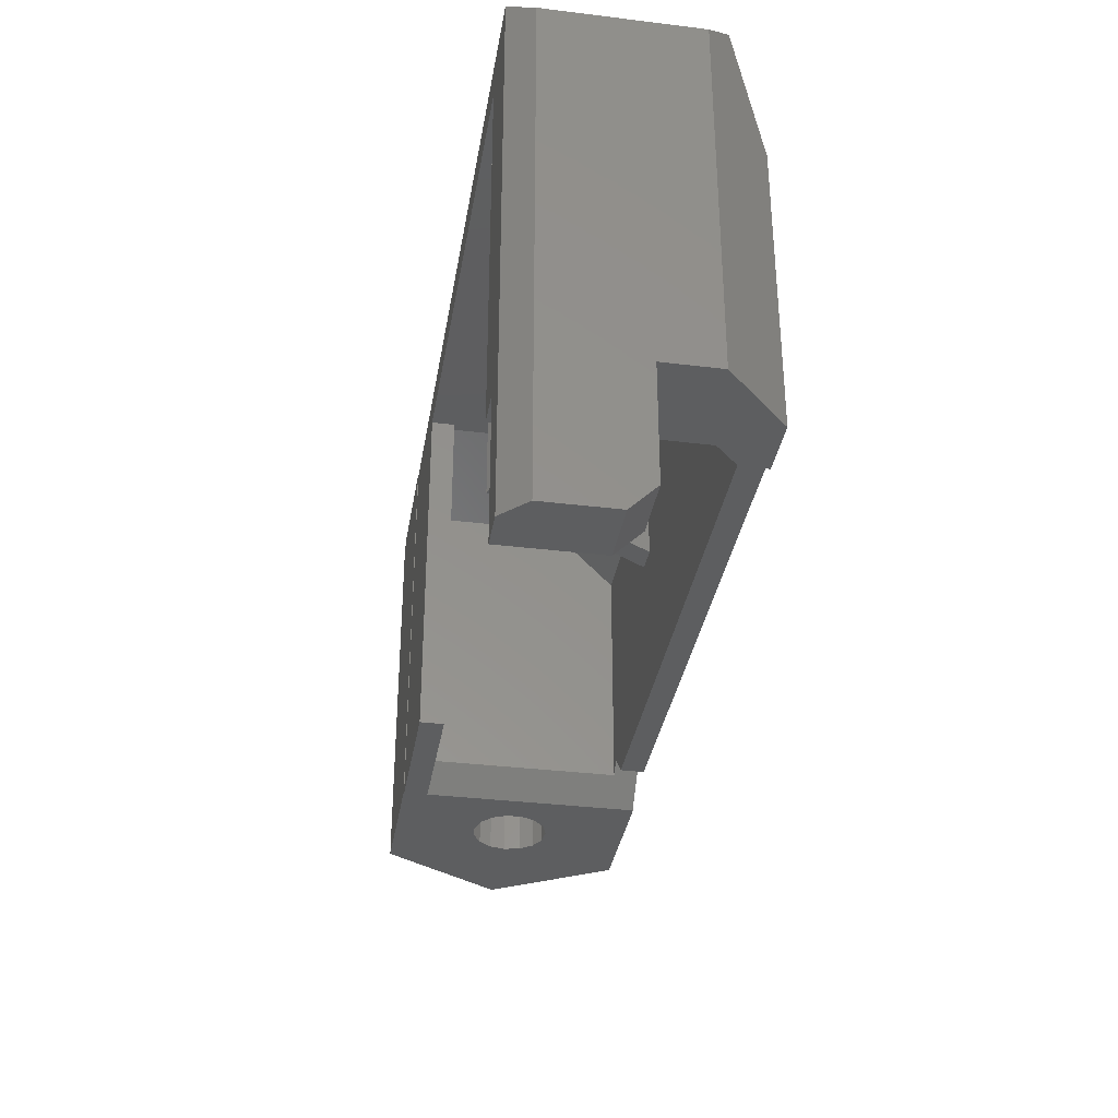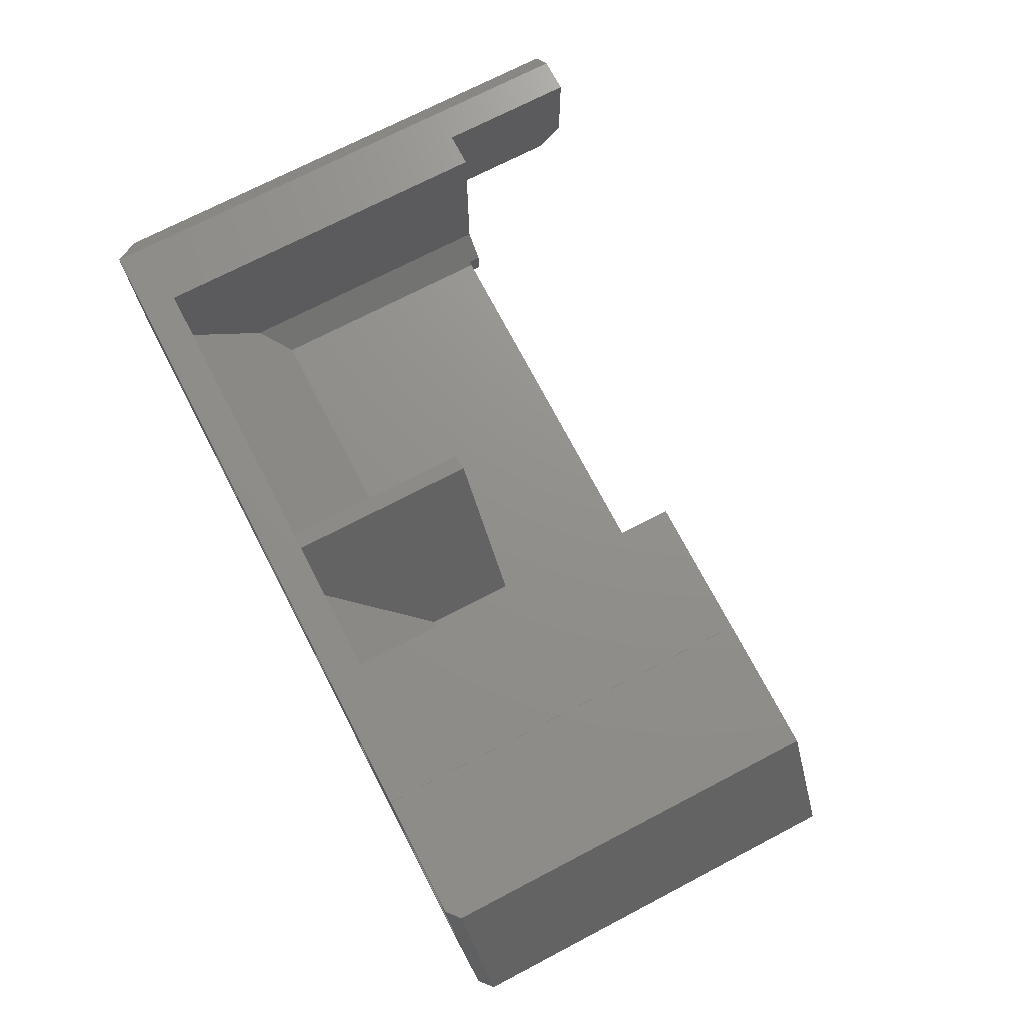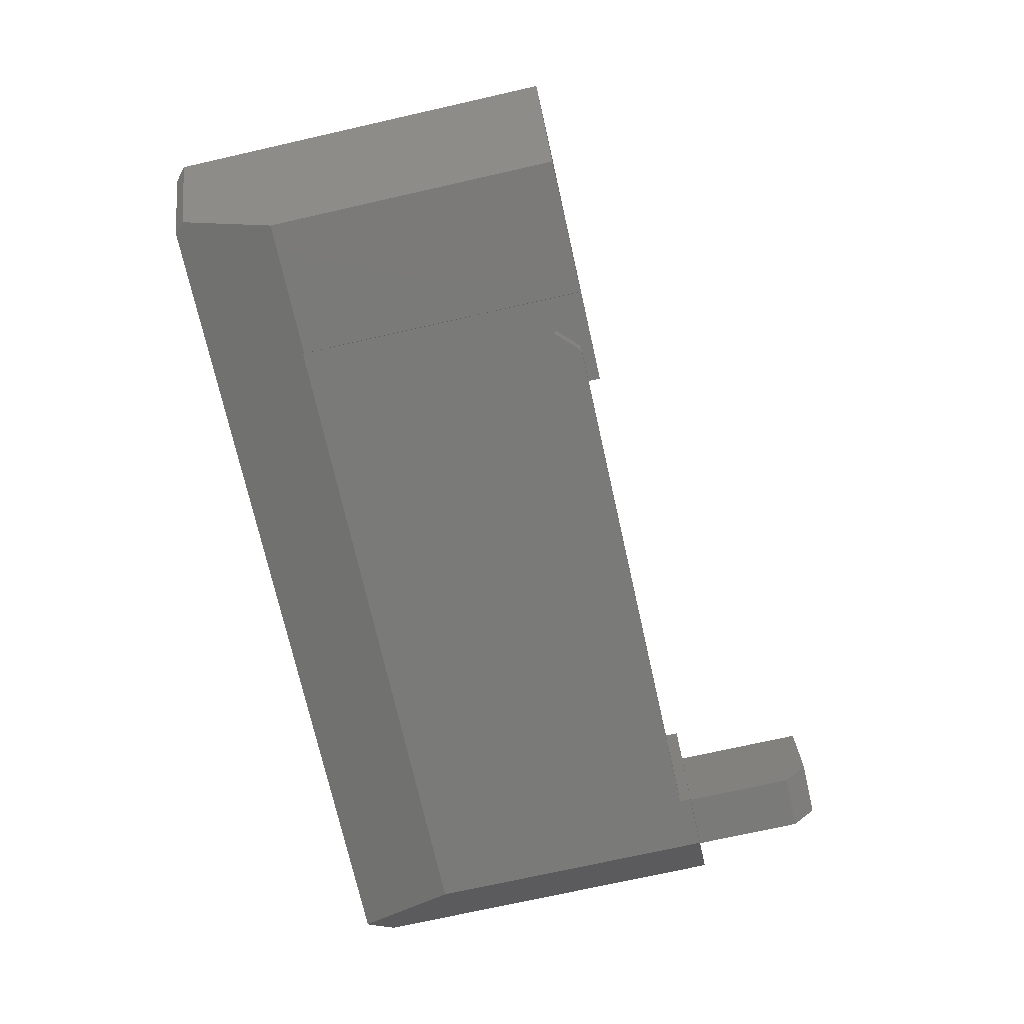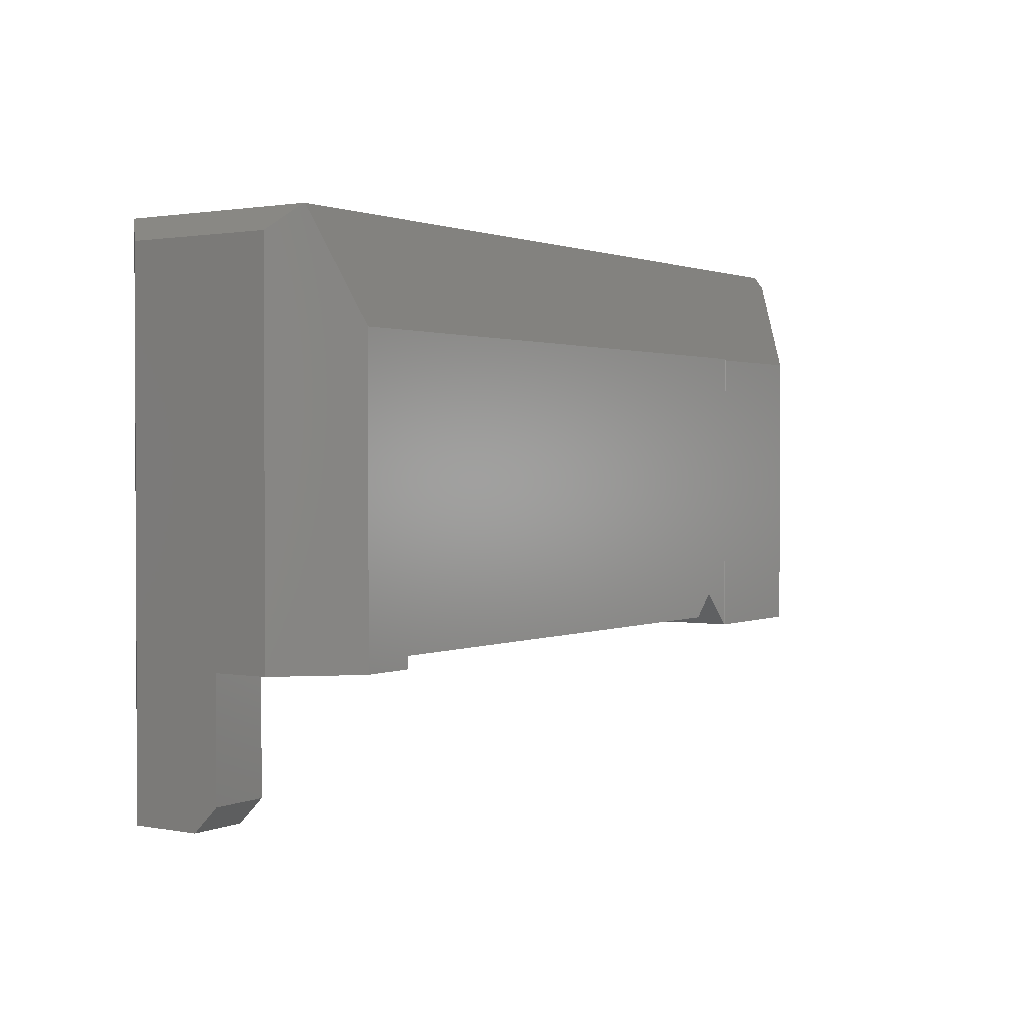
<metadata>
{"format":"stl","ext":"stl","renderer":"f3d","projection":"perspective","resolution":1024,"background":"white","views":[{"elev":-34.6,"azim":-99.3,"up":"+Z"},{"elev":72.5,"azim":62.5,"up":"+Y"},{"elev":-73.1,"azim":102.7,"up":"+Y"},{"elev":1.4,"azim":-56.1,"up":"+Z"}]}
</metadata>
<code>
# stl→obj: 328 verts, 656 faces
v 6.629 3.5 17
v 3.509 4.908 17
v 3.597 4.396 17
v 2.725 4.908 17
v 2.616 4.396 17
v -2 10 17
v 2.616 8.3 17
v 9.74 6.38 17
v 7.634 8.3 17
v 7.634 6.38 17
v 9.74 5.549 17
v 7.634 5.549 17
v 9.74 3.5 17
v 16.16 6.625 17
v 17.99 7.523 17
v 16.46 7.523 17
v 26.97 4.355 17
v 23.94 4.908 17
v 24.03 4.396 17
v 23.16 4.908 17
v 23.05 4.396 17
v 20.53 7.523 17
v 23.05 8.3 17
v 32.83 3.739 17
v 35.25 4.985 17
v 33.1 5 17
v 32.83 6.261 17
v 32.34 10.02 17
v 32.07 7.304 17
v 30.96 7.948 17
v 29.68 8.083 17
v 27.1 10.02 17
v 28.45 7.685 17
v 27.09 10 17
v 27.49 6.822 17
v 24.05 8.3 17
v 26.97 5.645 17
v 20.53 8.3 17
v 16.46 8.3 17
v 15.58 7.711 17
v 16.23 5.92 17
v 15.94 7.222 17
v 15.1 8.074 17
v 14.5 8.291 17
v 13.8 8.364 17
v 11.44 6.632 17
v 10.75 8.3 17
v 11.37 5.92 17
v 11.65 7.232 17
v 12.01 7.718 17
v 12.49 8.077 17
v 13.09 8.292 17
v 9.74 8.3 17
v 6.629 8.3 17
v 3.618 8.3 17
v -2 1.642 17
v 2.616 3.5 17
v -1.956 1.598 17
v 33.3 1.598 17
v 32.07 2.696 17
v 30.96 2.052 17
v 29.68 1.917 17
v 24.03 3.5 17
v 27.49 3.178 17
v 28.45 2.315 17
v 23.05 3.5 17
v 19 3.5 17
v 19 7.523 17
v 17.99 3.5 17
v 16.19 5.442 17
v 16.09 5.004 17
v 15.93 4.605 17
v 15.7 4.257 17
v 15.42 3.967 17
v 15.08 3.737 17
v 14.69 3.57 17
v 14.26 3.469 17
v 13.79 3.436 17
v 10.75 3.5 17
v 11.44 5.204 17
v 11.65 4.598 17
v 12.01 4.1 17
v 12.49 3.731 17
v 13.09 3.51 17
v 7.634 3.5 17
v 3.597 3.5 17
v 12.38 5.92 17
v 15.2 5.92 17
v 15.16 6.399 17
v 15.16 5.42 17
v 13.8 7.574 17
v 15.04 6.804 17
v 12.42 5.432 17
v 14.21 7.525 17
v 14.83 7.134 17
v 12.55 5.019 17
v 14.55 7.378 17
v 15.04 5.003 17
v 12.42 6.402 17
v 14.21 4.275 17
v 13.79 4.226 17
v 14.83 4.667 17
v 14.55 4.422 17
v 12.54 6.808 17
v 13.38 7.525 17
v 12.75 7.137 17
v 13.03 7.38 17
v 13.38 4.276 17
v 12.76 4.679 17
v 13.04 4.427 17
v 21 10 15.5
v 27.09 10 0
v 21 10 0
v 1 10 15.5
v 0.5 10 0
v 1 10 0
v -0.5 10 0
v -2 10 -6
v -0.5 10 -6
v 31.46 4.349 0
v 35.8 5 0
v 32.9 -0.02295 0
v 31.46 5.651 0
v 31.6 5 0
v 31.07 3.811 0
v 30.49 3.478 0
v 29.83 3.409 0
v 27.1 -0.02295 0
v 27.09 0 0
v 27.07 0 0
v 28.71 4.06 0
v 29.2 3.614 0
v 32.9 10.02 0
v 31.07 6.189 0
v 30.49 6.522 0
v 29.83 6.591 0
v 27.07 9 0
v 29.2 6.386 0
v 28.71 5.94 0
v 27.1 10.02 0
v 28.43 5.333 0
v 28.43 4.667 0
v 21 9 0
v 0.5 5 0
v 1 5 0
v 1 2.142 0
v -3 2.642 0
v -0.5 5 0
v -3 5 0
v -0.3579 0 0
v 2 1.142 0
v 2 0 0
v 24.5 0 0.5
v 27.09 0 12.61
v -0.3579 0 12.61
v 2 0 0.5
v 25.54 0 1.536
v 35.8 5 16.52
v 32.9 10.02 16.52
v 33.74 1.427 16.53
v 35.79 4.985 16.53
v 32.9 -0.02295 12.55
v 27.1 -0.02295 12.55
v -3 5 -4.929
v -3 9 -6
v -3 6.071 -6
v -3 9 16
v -3 2.642 16
v -0.5 6.071 -6
v 33.1 5 13
v 32.83 6.261 13
v 26.97 5.645 13
v 26.97 4.355 13
v 32.59 6.6 13.5
v 32.07 7.304 13.5
v 32.59 6.6 13
v 27.39 6.6 13.5
v 27.49 6.822 13.5
v 27.39 6.6 13
v 27.39 3.4 13.5
v 27.49 3.178 13.5
v 27.39 3.4 13
v 32.59 3.4 13.5
v 32.83 3.739 13
v 32.59 3.4 13
v 32.07 2.696 13.5
v 31.6 6.6 13
v 31.6 3.4 13
v 28.4 6.6 13
v 28.4 3.4 13
v 31.6 3.4 12.5
v 28.4 3.4 12.5
v 28.4 6.6 12.5
v 31.6 6.6 12.5
v 1 2.142 12.14
v 1 5.5 15.5
v 14.82 5.5 15.5
v 13.5 7.794 15.5
v 21.37 5.5 15.5
v 21 9 15.5
v 21.37 9 15.5
v 15.98 5.5 15.5
v 14.37 8.294 15.5
v 26 1 11
v 26 9 13.82
v 26 9 1.071
v 26 1 1.071
v 26 3.816 13.82
v 18.58 1 7
v 18.58 1 11
v 24.5 1 0.5
v 25.54 1 1.536
v 17.42 1 7
v 2.142 1 11
v 17.42 1 11
v 2.142 1 0.5
v 2 1.142 0.5
v 31.46 5.651 12.5
v 31.6 5 12.5
v 28.43 4.667 12.5
v 28.43 5.333 12.5
v 29.83 6.591 12.5
v 29.2 6.386 12.5
v 28.71 5.94 12.5
v 31.07 6.189 12.5
v 30.49 6.522 12.5
v 29.2 3.614 12.5
v 29.83 3.409 12.5
v 28.71 4.06 12.5
v 31.46 4.349 12.5
v 31.07 3.811 12.5
v 30.49 3.478 12.5
v 29.68 8.083 13.5
v 30.96 7.948 13.5
v 30.96 2.052 13.5
v 29.68 1.917 13.5
v 28.45 7.685 13.5
v 28.45 2.315 13.5
v 14.37 8.294 7
v 13.5 7.794 7
v -0.5 5 -4.929
v 15.16 6.399 16.5
v 16.23 5.92 16.5
v 16.16 6.625 16.5
v 15.2 5.92 16.5
v 16.19 5.442 16.5
v 15.04 6.804 16.5
v 15.94 7.222 16.5
v 15.16 5.42 16.5
v 16.09 5.004 16.5
v 15.58 7.711 16.5
v 15.04 5.003 16.5
v 15.93 4.605 16.5
v 14.83 7.134 16.5
v 15.1 8.074 16.5
v 14.55 7.378 16.5
v 14.5 8.291 16.5
v 14.21 7.525 16.5
v 13.8 8.364 16.5
v 13.8 7.574 16.5
v 13.38 7.525 16.5
v 13.09 8.292 16.5
v 13.03 7.38 16.5
v 12.49 8.077 16.5
v 12.75 7.137 16.5
v 12.01 7.718 16.5
v 12.54 6.808 16.5
v 11.65 7.232 16.5
v 11.44 6.632 16.5
v 12.42 6.402 16.5
v 11.44 5.204 16.5
v 12.38 5.92 16.5
v 11.37 5.92 16.5
v 11.65 4.598 16.5
v 12.01 4.1 16.5
v 15.7 4.257 16.5
v 14.83 4.667 16.5
v 15.42 3.967 16.5
v 15.08 3.737 16.5
v 14.55 4.422 16.5
v 14.69 3.57 16.5
v 14.21 4.275 16.5
v 14.26 3.469 16.5
v 13.79 4.226 16.5
v 13.79 3.436 16.5
v 13.38 4.276 16.5
v 13.09 3.51 16.5
v 13.04 4.427 16.5
v 12.49 3.731 16.5
v 12.76 4.679 16.5
v 12.55 5.019 16.5
v 12.42 5.432 16.5
v 3.618 8.3 16.5
v 2.725 4.908 16.5
v 3.509 4.908 16.5
v 2.616 8.3 16.5
v 6.629 8.3 16.5
v 7.634 6.38 16.5
v 7.634 8.3 16.5
v 7.634 5.549 16.5
v 6.629 3.5 16.5
v 7.634 3.5 16.5
v 9.74 5.549 16.5
v 9.74 6.38 16.5
v 10.75 8.3 16.5
v 9.74 8.3 16.5
v 10.75 3.5 16.5
v 9.74 3.5 16.5
v 20.53 8.3 16.5
v 19 7.523 16.5
v 20.53 7.523 16.5
v 17.99 7.523 16.5
v 19 3.5 16.5
v 16.46 8.3 16.5
v 16.46 7.523 16.5
v 17.99 3.5 16.5
v 24.05 8.3 16.5
v 23.16 4.908 16.5
v 23.94 4.908 16.5
v 23.05 8.3 16.5
v 2.616 4.396 16.5
v 3.597 3.5 16.5
v 3.597 4.396 16.5
v 2.616 3.5 16.5
v 23.05 4.396 16.5
v 24.03 3.5 16.5
v 24.03 4.396 16.5
v 23.05 3.5 16.5
f 1 2 3
f 4 3 2
f 4 5 3
f 6 4 7
f 8 9 10
f 11 12 13
f 14 15 16
f 17 18 19
f 20 19 18
f 20 21 19
f 22 20 23
f 24 25 26
f 25 27 26
f 28 27 25
f 28 29 27
f 28 30 29
f 28 31 30
f 32 31 28
f 31 32 33
f 34 33 32
f 33 34 35
f 36 35 34
f 18 37 36
f 35 36 37
f 34 23 36
f 20 22 21
f 22 23 38
f 34 38 23
f 34 39 38
f 40 16 39
f 15 14 41
f 16 42 14
f 16 40 42
f 39 43 40
f 39 44 43
f 45 39 34
f 39 45 44
f 6 45 34
f 46 47 48
f 49 47 46
f 50 47 49
f 51 47 50
f 52 47 51
f 45 47 52
f 45 6 47
f 53 9 8
f 47 6 53
f 53 6 9
f 2 54 55
f 9 6 54
f 54 6 55
f 56 4 6
f 4 56 5
f 55 6 7
f 5 56 57
f 57 56 58
f 25 24 59
f 60 59 24
f 61 59 60
f 62 59 61
f 18 17 37
f 63 17 19
f 17 63 64
f 64 63 65
f 66 65 63
f 67 65 66
f 67 21 22
f 67 22 68
f 21 67 66
f 65 67 62
f 69 62 67
f 70 15 41
f 15 70 69
f 71 69 70
f 72 69 71
f 73 69 72
f 74 69 73
f 75 69 74
f 76 69 75
f 77 69 76
f 78 69 77
f 69 78 62
f 79 48 47
f 48 79 80
f 79 81 80
f 79 82 81
f 79 83 82
f 79 84 83
f 79 78 84
f 58 78 79
f 78 58 62
f 58 79 13
f 85 13 12
f 58 13 85
f 58 85 1
f 2 1 54
f 86 1 3
f 58 1 86
f 58 86 57
f 62 58 59
f 87 88 89
f 88 87 90
f 91 89 92
f 93 90 87
f 94 92 95
f 96 90 93
f 94 95 97
f 92 94 91
f 90 96 98
f 89 91 99
f 100 98 101
f 102 100 103
f 104 91 105
f 98 100 102
f 106 105 107
f 98 96 101
f 105 106 104
f 101 96 108
f 91 104 99
f 109 108 96
f 89 99 87
f 108 109 110
f 34 111 6
f 112 111 34
f 111 112 113
f 114 6 111
f 115 114 116
f 117 114 115
f 114 117 6
f 118 117 119
f 117 118 6
f 120 121 122
f 123 121 124
f 121 120 124
f 122 125 120
f 122 126 125
f 122 127 126
f 128 127 122
f 129 127 128
f 130 131 129
f 132 129 131
f 127 129 132
f 121 123 133
f 134 133 123
f 135 133 134
f 136 133 135
f 137 136 138
f 137 138 139
f 140 136 137
f 137 139 141
f 131 130 142
f 137 142 130
f 136 140 133
f 142 137 141
f 140 137 112
f 113 137 143
f 137 113 112
f 144 116 145
f 116 144 115
f 146 147 148
f 148 147 149
f 150 151 152
f 146 144 145
f 151 150 146
f 147 146 150
f 146 148 144
f 144 148 115
f 115 148 117
f 153 154 155
f 153 155 156
f 150 156 155
f 156 150 152
f 129 157 130
f 157 129 154
f 154 153 157
f 158 133 159
f 133 158 121
f 112 32 140
f 32 112 34
f 159 32 28
f 140 159 133
f 159 140 32
f 160 158 161
f 158 160 162
f 158 162 121
f 121 162 122
f 128 162 163
f 162 128 122
f 163 129 128
f 129 163 154
f 164 165 166
f 165 164 149
f 165 149 167
f 168 149 147
f 149 168 167
f 165 119 169
f 165 169 166
f 119 165 118
f 170 27 171
f 27 170 26
f 17 172 37
f 172 17 173
f 174 29 175
f 27 174 171
f 174 27 29
f 176 171 174
f 35 177 178
f 37 177 35
f 172 177 37
f 177 172 179
f 17 180 173
f 64 180 17
f 180 64 181
f 173 180 182
f 183 184 185
f 184 183 24
f 60 183 186
f 183 60 24
f 184 26 170
f 26 184 24
f 187 170 171
f 187 171 176
f 188 170 187
f 170 188 184
f 184 188 185
f 172 189 179
f 189 172 190
f 173 190 172
f 190 173 182
f 191 190 188
f 190 191 192
f 188 183 185
f 183 188 180
f 190 180 188
f 180 190 182
f 193 187 189
f 187 193 194
f 189 177 179
f 177 189 174
f 187 174 189
f 174 187 176
f 195 114 196
f 114 195 116
f 116 195 145
f 145 195 146
f 197 196 198
f 199 200 201
f 202 200 199
f 203 200 202
f 200 203 111
f 114 198 196
f 198 114 203
f 203 114 111
f 204 205 206
f 204 206 207
f 205 204 208
f 204 209 210
f 211 209 212
f 204 212 209
f 212 204 207
f 213 214 215
f 209 211 213
f 216 213 211
f 213 216 214
f 200 205 201
f 143 205 200
f 205 143 206
f 206 143 137
f 214 196 197
f 214 197 215
f 196 214 195
f 204 199 208
f 199 204 210
f 199 210 202
f 217 214 216
f 146 214 217
f 146 217 151
f 214 146 195
f 199 205 208
f 205 199 201
f 124 218 123
f 218 124 219
f 220 141 221
f 141 220 142
f 138 222 223
f 222 138 136
f 139 223 224
f 223 139 138
f 135 225 226
f 225 135 134
f 123 225 134
f 225 123 218
f 136 226 222
f 226 136 135
f 221 139 224
f 139 221 141
f 127 227 228
f 227 127 132
f 229 142 220
f 142 229 131
f 125 230 120
f 230 125 231
f 125 232 231
f 232 125 126
f 120 219 124
f 219 120 230
f 126 228 232
f 228 126 127
f 132 229 227
f 229 132 131
f 190 193 189
f 193 190 192
f 219 187 194
f 188 219 191
f 219 188 187
f 194 218 219
f 194 225 218
f 194 226 225
f 194 222 226
f 221 193 220
f 224 193 221
f 223 193 224
f 222 193 223
f 193 222 194
f 230 191 219
f 231 191 230
f 232 191 231
f 228 191 232
f 228 192 191
f 227 192 228
f 229 192 227
f 220 192 229
f 192 220 193
f 233 30 31
f 30 233 234
f 235 62 61
f 62 235 236
f 186 61 60
f 61 186 235
f 234 29 30
f 29 234 175
f 178 33 35
f 33 178 237
f 237 31 33
f 31 237 233
f 234 174 175
f 233 174 234
f 177 233 237
f 177 237 178
f 233 177 174
f 183 235 186
f 183 236 235
f 180 236 183
f 236 180 238
f 238 180 181
f 236 65 62
f 65 236 238
f 238 64 65
f 64 238 181
f 143 111 113
f 111 143 200
f 156 151 217
f 151 156 152
f 153 216 211
f 156 216 153
f 216 156 217
f 157 211 212
f 211 157 153
f 137 207 206
f 130 207 137
f 157 207 130
f 207 157 212
f 202 239 203
f 210 239 202
f 239 210 209
f 240 197 198
f 215 240 213
f 240 215 197
f 213 239 209
f 239 213 240
f 239 198 203
f 198 239 240
f 154 59 58
f 154 58 155
f 162 59 154
f 162 154 163
f 59 162 160
f 158 25 161
f 159 25 158
f 25 159 28
f 25 160 161
f 160 25 59
f 164 148 149
f 148 164 241
f 117 169 119
f 241 117 148
f 117 241 169
f 166 241 164
f 241 166 169
f 168 58 56
f 168 155 58
f 147 155 168
f 155 147 150
f 168 6 167
f 6 168 56
f 167 118 165
f 118 167 6
f 242 243 244
f 243 245 246
f 247 244 248
f 249 246 245
f 246 249 250
f 247 248 251
f 252 250 249
f 250 252 253
f 243 242 245
f 254 251 255
f 244 247 242
f 251 254 247
f 255 256 254
f 257 256 255
f 257 258 256
f 259 258 257
f 259 260 258
f 259 261 260
f 262 261 259
f 262 263 261
f 264 263 262
f 263 264 265
f 266 265 264
f 265 266 267
f 268 267 266
f 269 267 268
f 267 269 270
f 271 272 273
f 273 270 269
f 274 272 271
f 270 273 272
f 272 274 275
f 253 252 276
f 277 276 252
f 276 277 278
f 278 277 279
f 280 279 277
f 279 280 281
f 282 281 280
f 281 282 283
f 284 283 282
f 284 285 283
f 286 285 284
f 286 287 285
f 288 287 286
f 289 288 290
f 275 290 291
f 288 289 287
f 275 291 292
f 275 292 272
f 290 275 289
f 293 294 295
f 294 293 296
f 297 298 299
f 298 297 300
f 301 300 297
f 300 301 302
f 298 303 304
f 303 298 300
f 304 305 306
f 303 305 304
f 305 303 307
f 307 303 308
f 309 310 311
f 310 312 313
f 309 312 310
f 314 312 309
f 312 314 315
f 313 312 316
f 317 318 319
f 318 317 320
f 321 322 323
f 322 321 324
f 325 326 327
f 326 325 328
f 281 77 76
f 77 281 283
f 279 76 75
f 76 279 281
f 278 75 74
f 75 278 279
f 278 73 276
f 73 278 74
f 276 72 253
f 72 276 73
f 253 71 250
f 71 253 72
f 250 70 246
f 70 250 71
f 246 41 243
f 41 246 70
f 243 14 244
f 14 243 41
f 244 42 248
f 42 244 14
f 248 40 251
f 40 248 42
f 255 40 43
f 40 255 251
f 257 43 44
f 43 257 255
f 259 44 45
f 44 259 257
f 262 45 52
f 45 262 259
f 264 52 51
f 52 264 262
f 266 51 50
f 51 266 264
f 49 266 50
f 266 49 268
f 46 268 49
f 268 46 269
f 48 269 46
f 269 48 273
f 80 273 48
f 273 80 271
f 81 271 80
f 271 81 274
f 82 274 81
f 274 82 275
f 289 82 83
f 82 289 275
f 287 83 84
f 83 287 289
f 285 84 78
f 84 285 287
f 283 78 77
f 78 283 285
f 288 108 110
f 108 288 286
f 290 110 109
f 110 290 288
f 290 96 291
f 96 290 109
f 291 93 292
f 93 291 96
f 292 87 272
f 87 292 93
f 272 99 270
f 99 272 87
f 270 104 267
f 104 270 99
f 267 106 265
f 106 267 104
f 263 106 107
f 106 263 265
f 261 107 105
f 107 261 263
f 260 105 91
f 105 260 261
f 258 91 94
f 91 258 260
f 256 94 97
f 94 256 258
f 254 97 95
f 97 254 256
f 92 254 95
f 254 92 247
f 89 247 92
f 247 89 242
f 88 242 89
f 242 88 245
f 90 245 88
f 245 90 249
f 98 249 90
f 249 98 252
f 102 252 98
f 252 102 277
f 280 102 103
f 102 280 277
f 282 103 100
f 103 282 280
f 284 100 101
f 100 284 282
f 286 101 108
f 101 286 284
f 296 55 7
f 55 296 293
f 4 296 7
f 296 4 294
f 295 4 2
f 4 295 294
f 295 55 293
f 55 295 2
f 303 12 11
f 12 303 300
f 13 303 11
f 303 13 308
f 307 13 79
f 13 307 308
f 307 47 305
f 47 307 79
f 306 47 53
f 47 306 305
f 8 306 53
f 306 8 304
f 298 8 10
f 8 298 304
f 298 9 299
f 9 298 10
f 297 9 54
f 9 297 299
f 1 297 54
f 297 1 301
f 302 1 85
f 1 302 301
f 302 12 300
f 12 302 85
f 311 68 22
f 68 311 310
f 311 38 309
f 38 311 22
f 314 38 39
f 38 314 309
f 16 314 39
f 314 16 315
f 312 16 15
f 16 312 315
f 69 312 15
f 312 69 316
f 313 69 67
f 69 313 316
f 313 68 310
f 68 313 67
f 320 36 23
f 36 320 317
f 20 320 23
f 320 20 318
f 319 20 18
f 20 319 318
f 319 36 317
f 36 319 18
f 321 3 5
f 3 321 323
f 57 321 5
f 321 57 324
f 322 57 86
f 57 322 324
f 322 3 323
f 3 322 86
f 325 19 21
f 19 325 327
f 66 325 21
f 325 66 328
f 326 66 63
f 66 326 328
f 326 19 327
f 19 326 63

</code>
